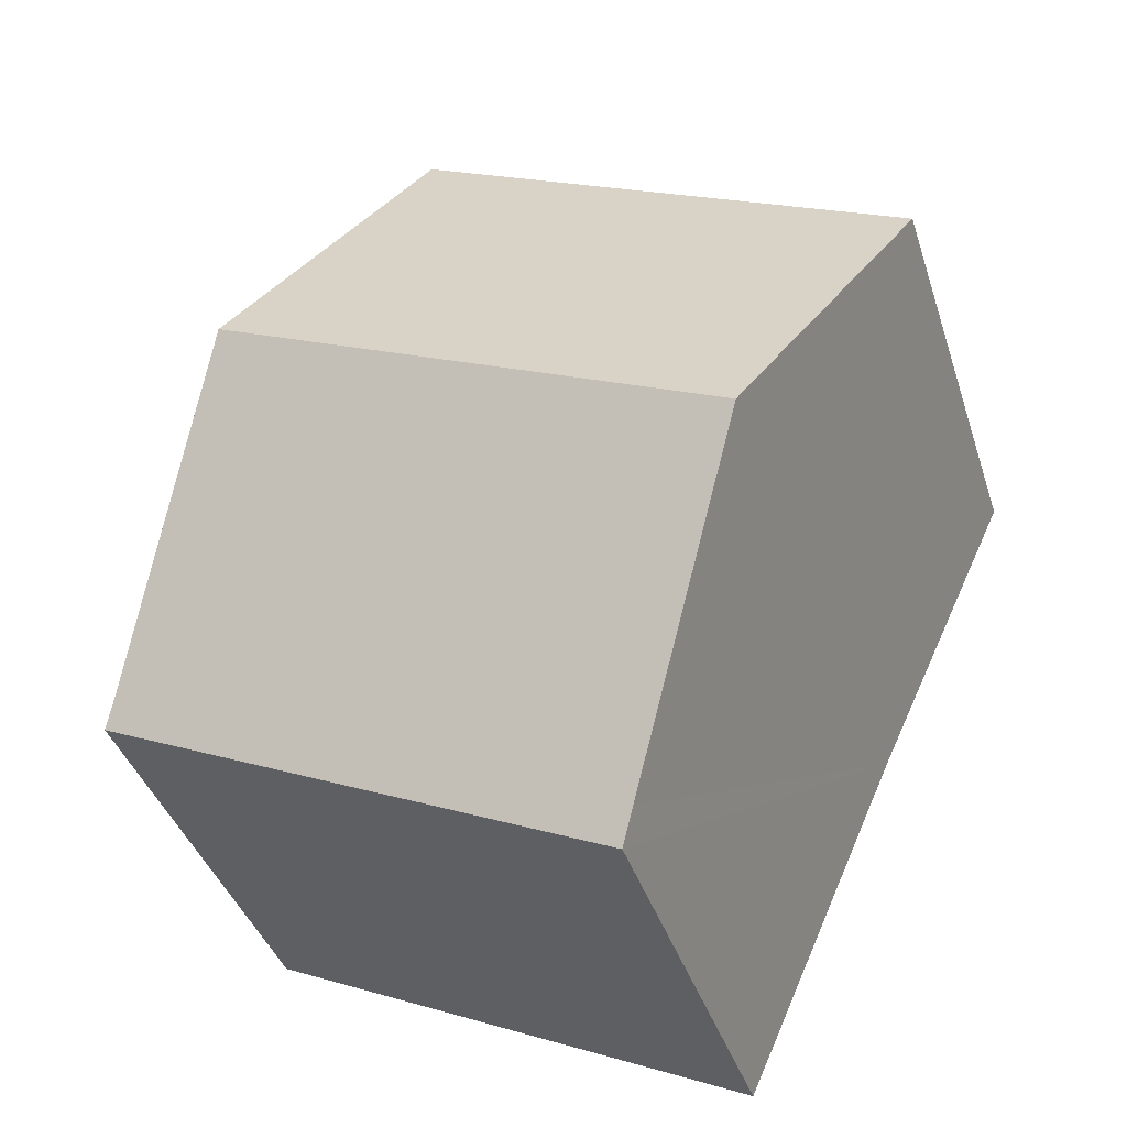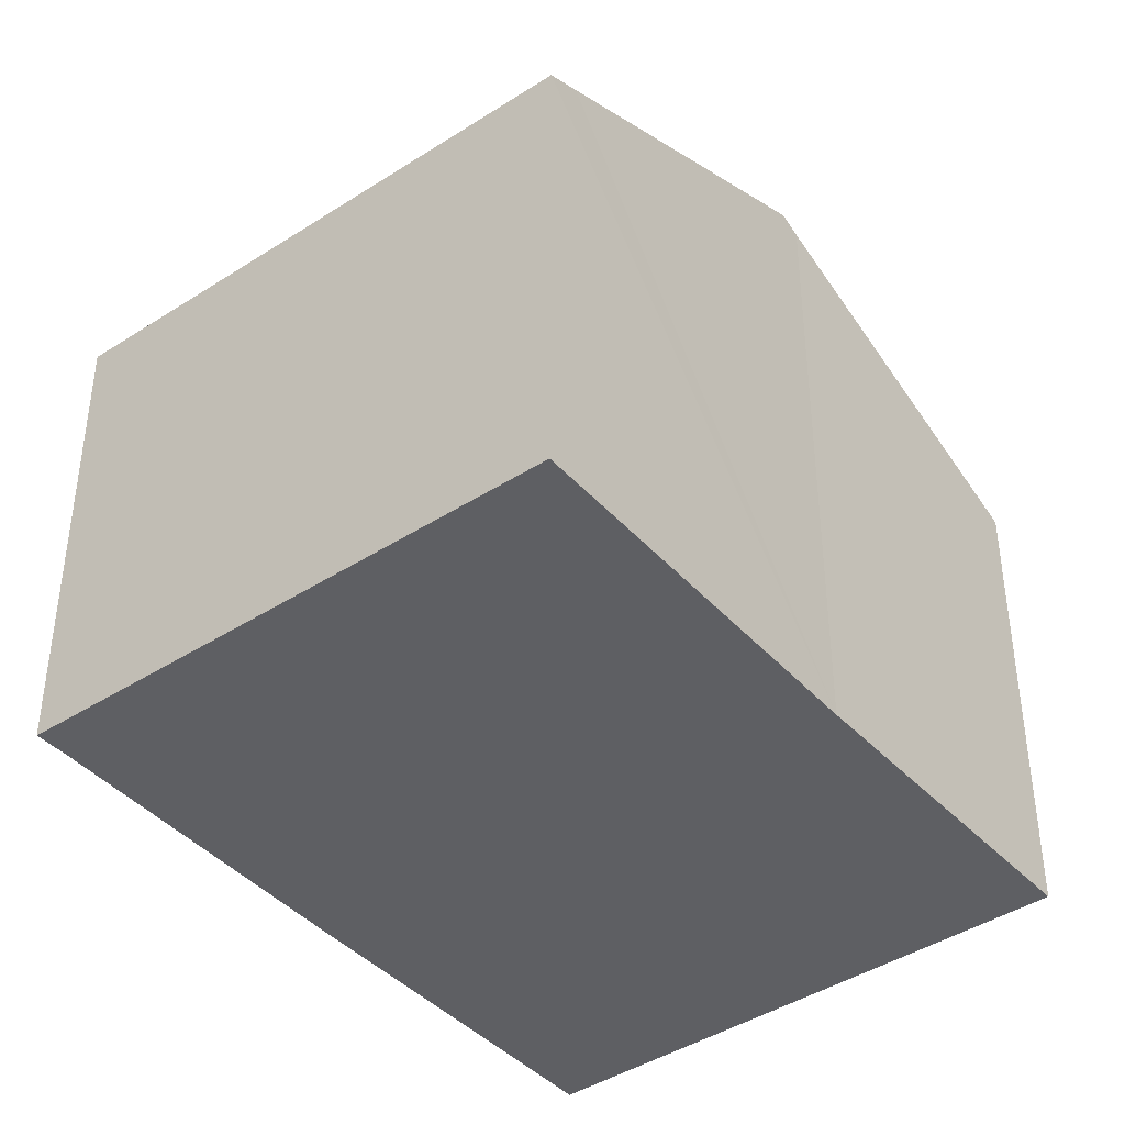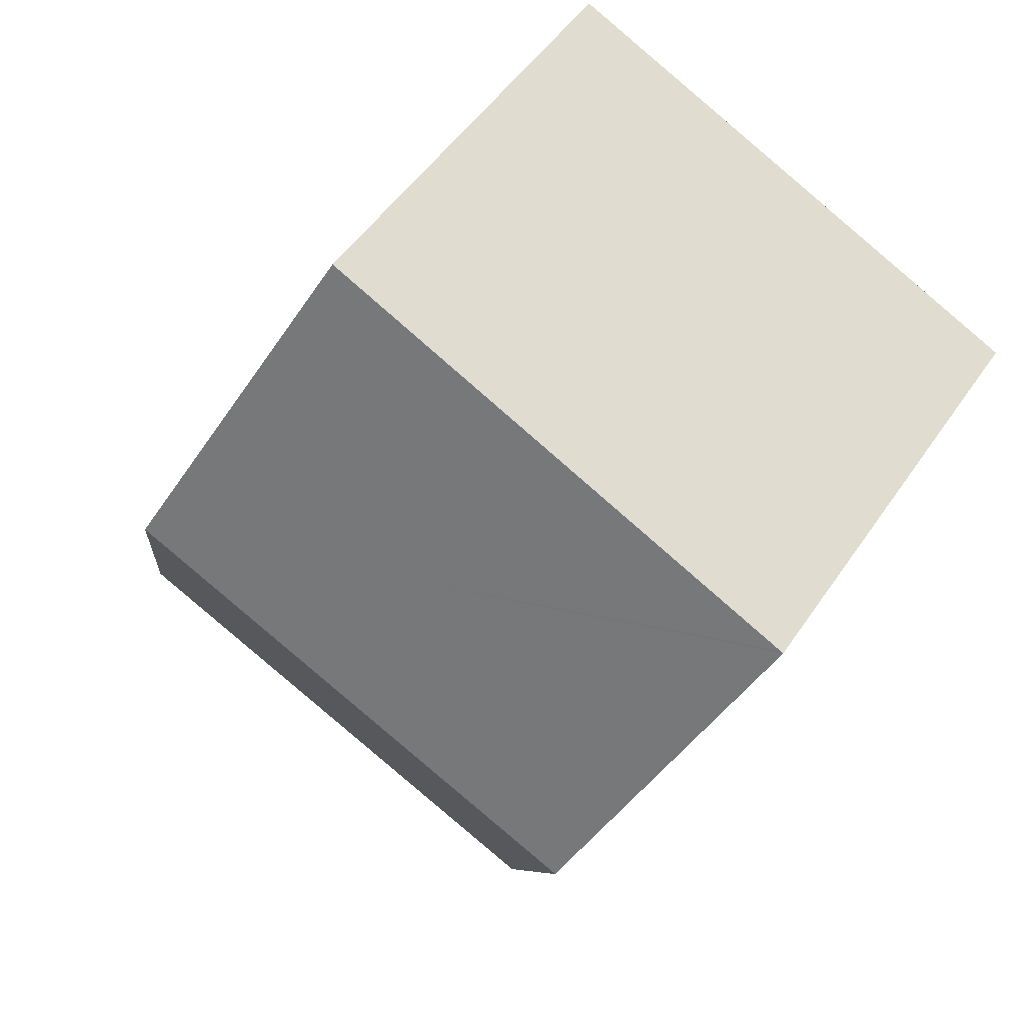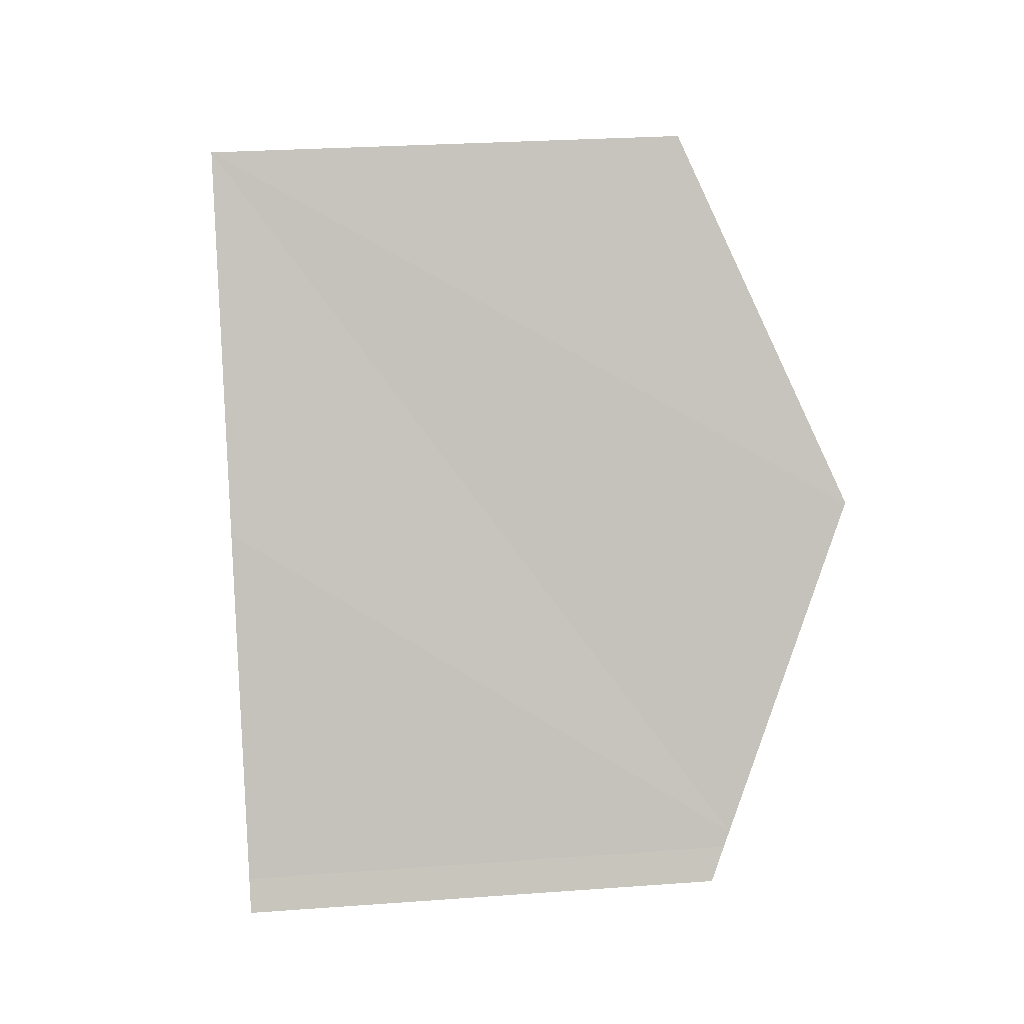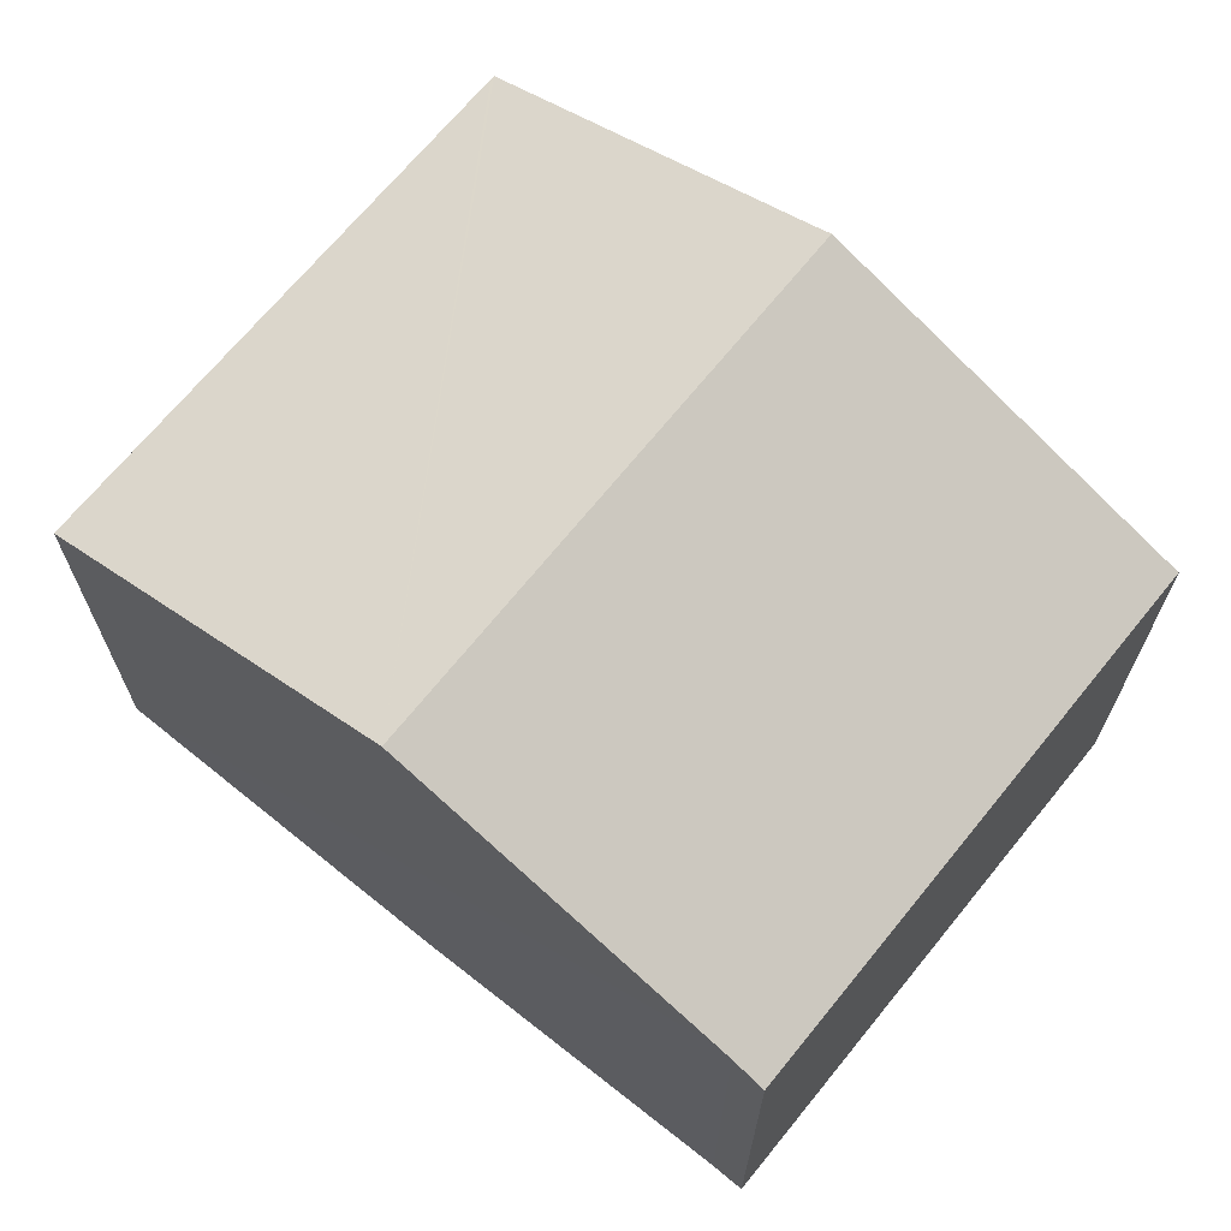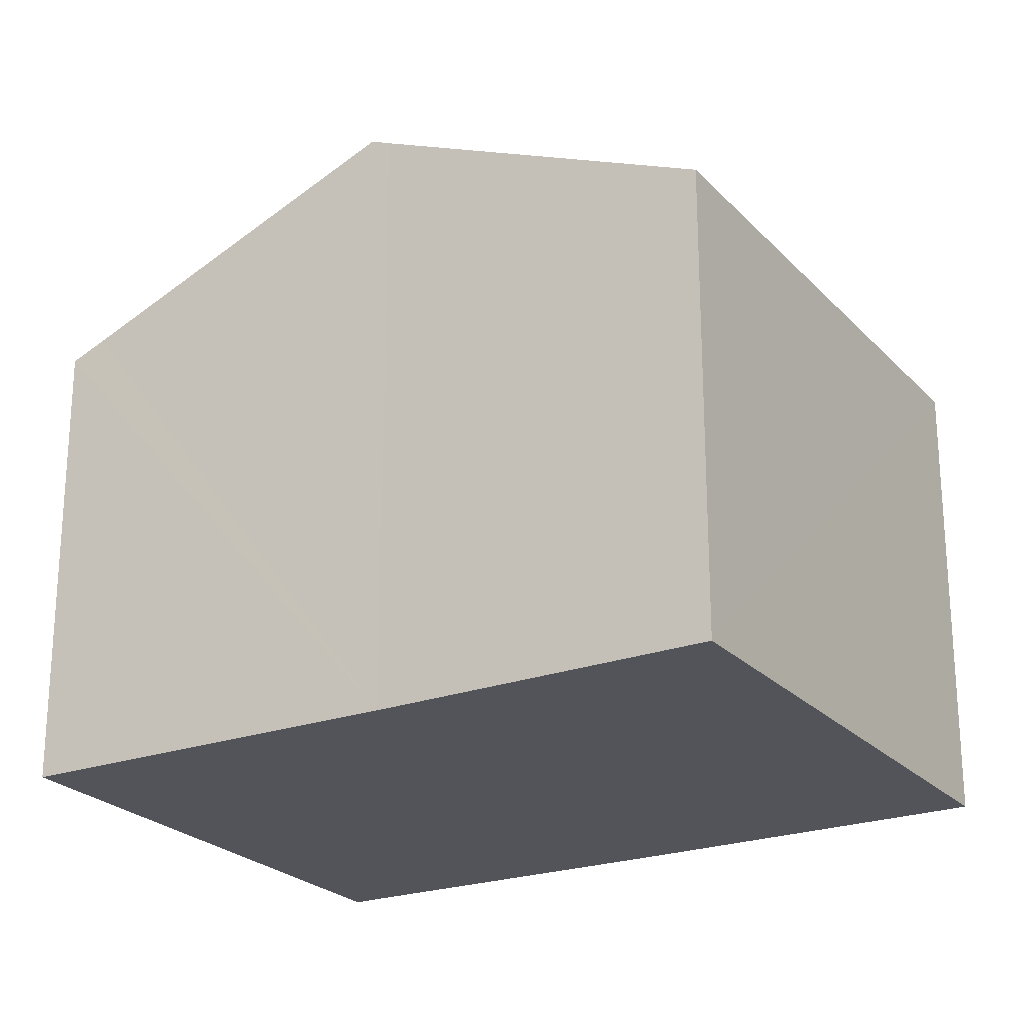
<metadata>
{"format":"obj","ext":"obj","renderer":"f3d","projection":"perspective","resolution":1024,"background":"white","views":[{"elev":-39.2,"azim":-162.9,"up":"+Z"},{"elev":-41.5,"azim":-166.5,"up":"+Y"},{"elev":50.4,"azim":-147.2,"up":"+Z"},{"elev":25.8,"azim":83.2,"up":"+Z"},{"elev":69.8,"azim":104.6,"up":"+Y"},{"elev":-23.7,"azim":-83.6,"up":"+Y"}]}
</metadata>
<code>
v  5.67 8.51 -12.41
v  14.74 8.769 -7.601
v  15.01 8.514 -8.162
v  14.63 8.884 -7.345
v  12.23 11.34 -1.854
v  5.406 8.779 -11.81
v  2.854 11.34 -6.108
v  5.327 8.858 -11.63
v  2.69 11.18 -5.741
v  0 8.575 5.251e-16
v  0.071 8.575 0.034
v  9.389 8.514 4.421
v  0 0 0
v  9.389 -2.707e-16 4.421
v  0.071 -2.082e-18 0.034
v  12.25 11.33 -1.886
v  12.23 1.135e-16 -1.854
v  14.63 4.498e-16 -7.345
v  14.74 4.654e-16 -7.601
v  12.25 1.155e-16 -1.886
v  15.01 4.998e-16 -8.162
v  5.67 7.598e-16 -12.41
v  2.69 3.515e-16 -5.741
v  2.854 3.74e-16 -6.108
v  5.327 7.123e-16 -11.63
v  5.406 7.23e-16 -11.81
g defaultobject
f 1 2 3
f 2 1 4
f 4 1 5
f 5 1 6
f 5 6 7
f 7 6 8
f 9 5 7
f 5 9 10
f 5 10 11
f 5 11 12
f 13 11 10
f 11 13 12
f 12 13 14
f 14 13 15
f 14 5 12
f 5 14 16
f 16 14 4
f 4 14 17
f 4 17 2
f 2 17 18
f 2 18 19
f 18 17 20
f 19 3 2
f 3 19 21
f 21 1 3
f 1 21 22
f 23 10 9
f 10 23 13
f 8 9 7
f 9 8 23
f 23 8 6
f 23 6 1
f 23 1 24
f 24 1 22
f 24 22 25
f 25 22 26
f 21 26 22
f 26 21 19
f 26 19 25
f 25 19 18
f 25 18 24
f 24 18 20
f 24 20 23
f 23 20 17
f 23 17 14
f 23 14 13
f 13 14 15

</code>
